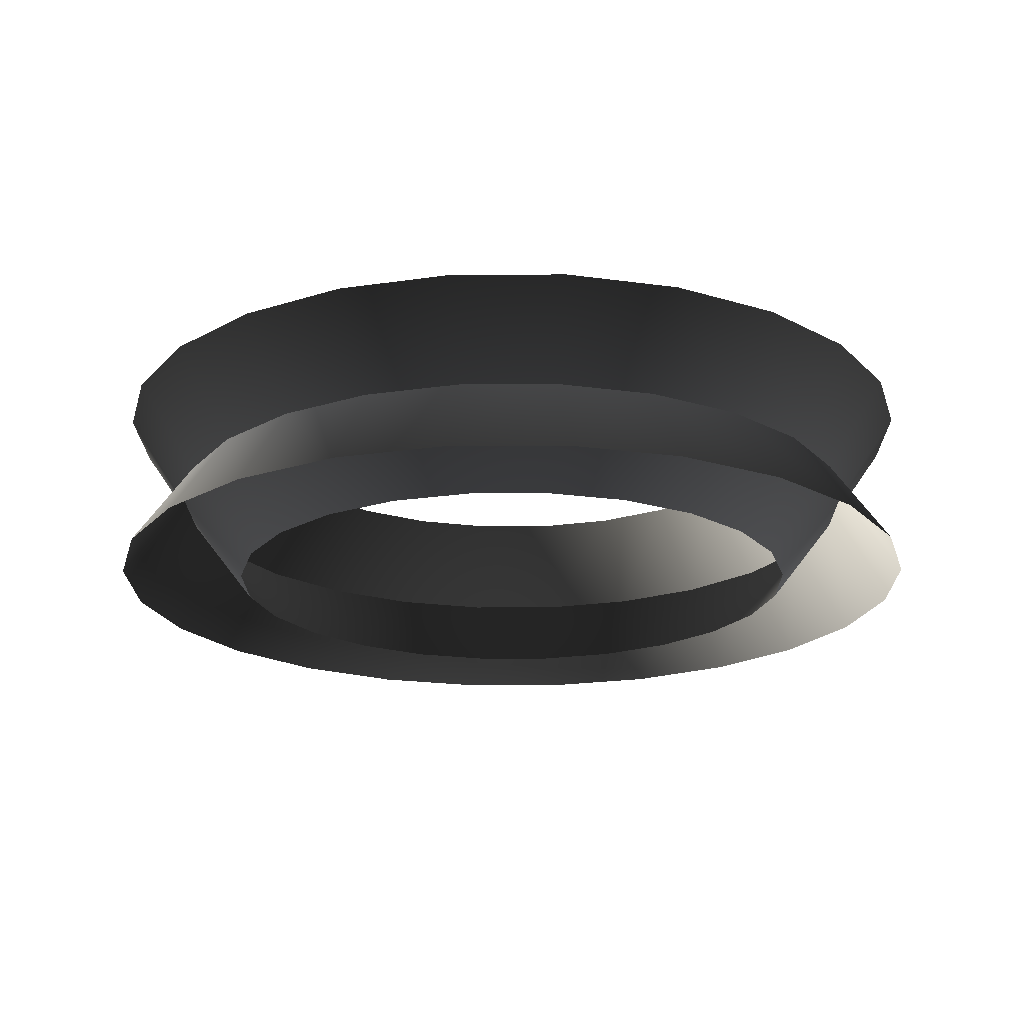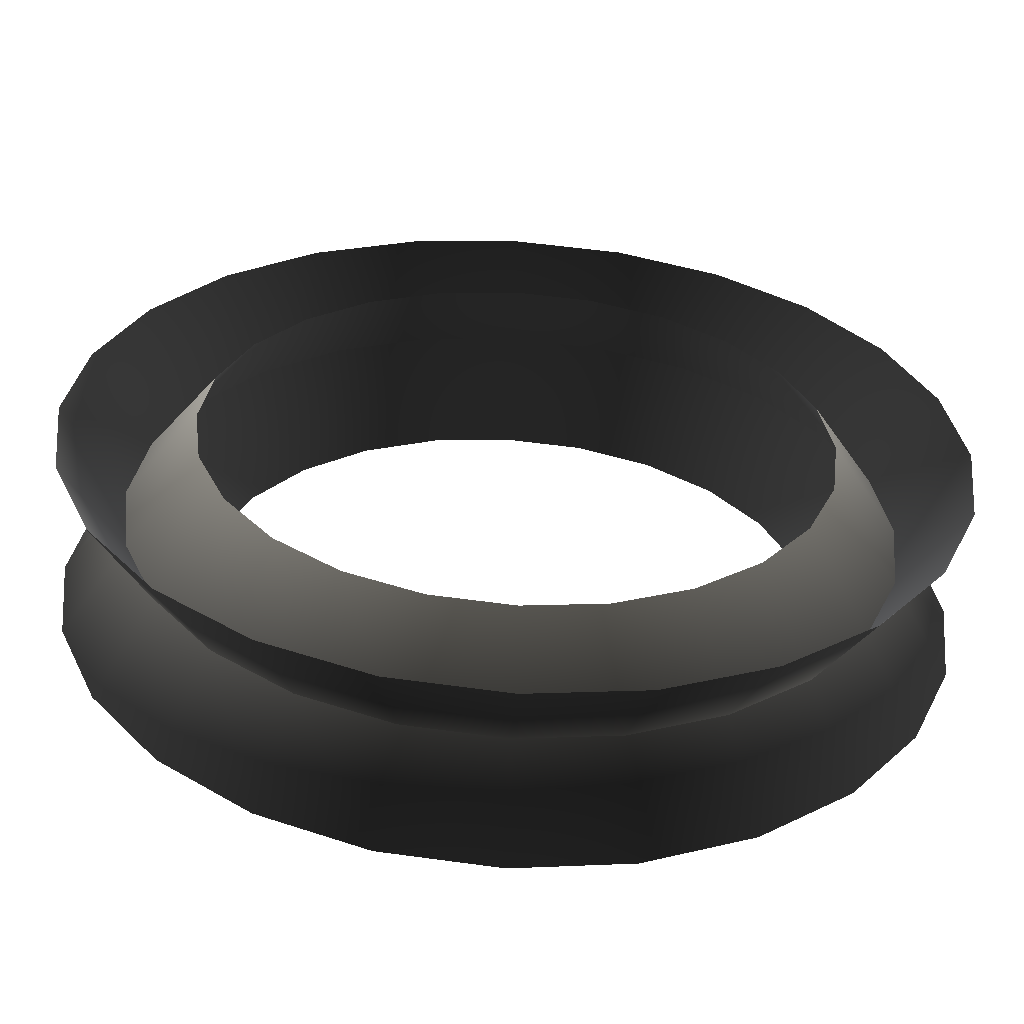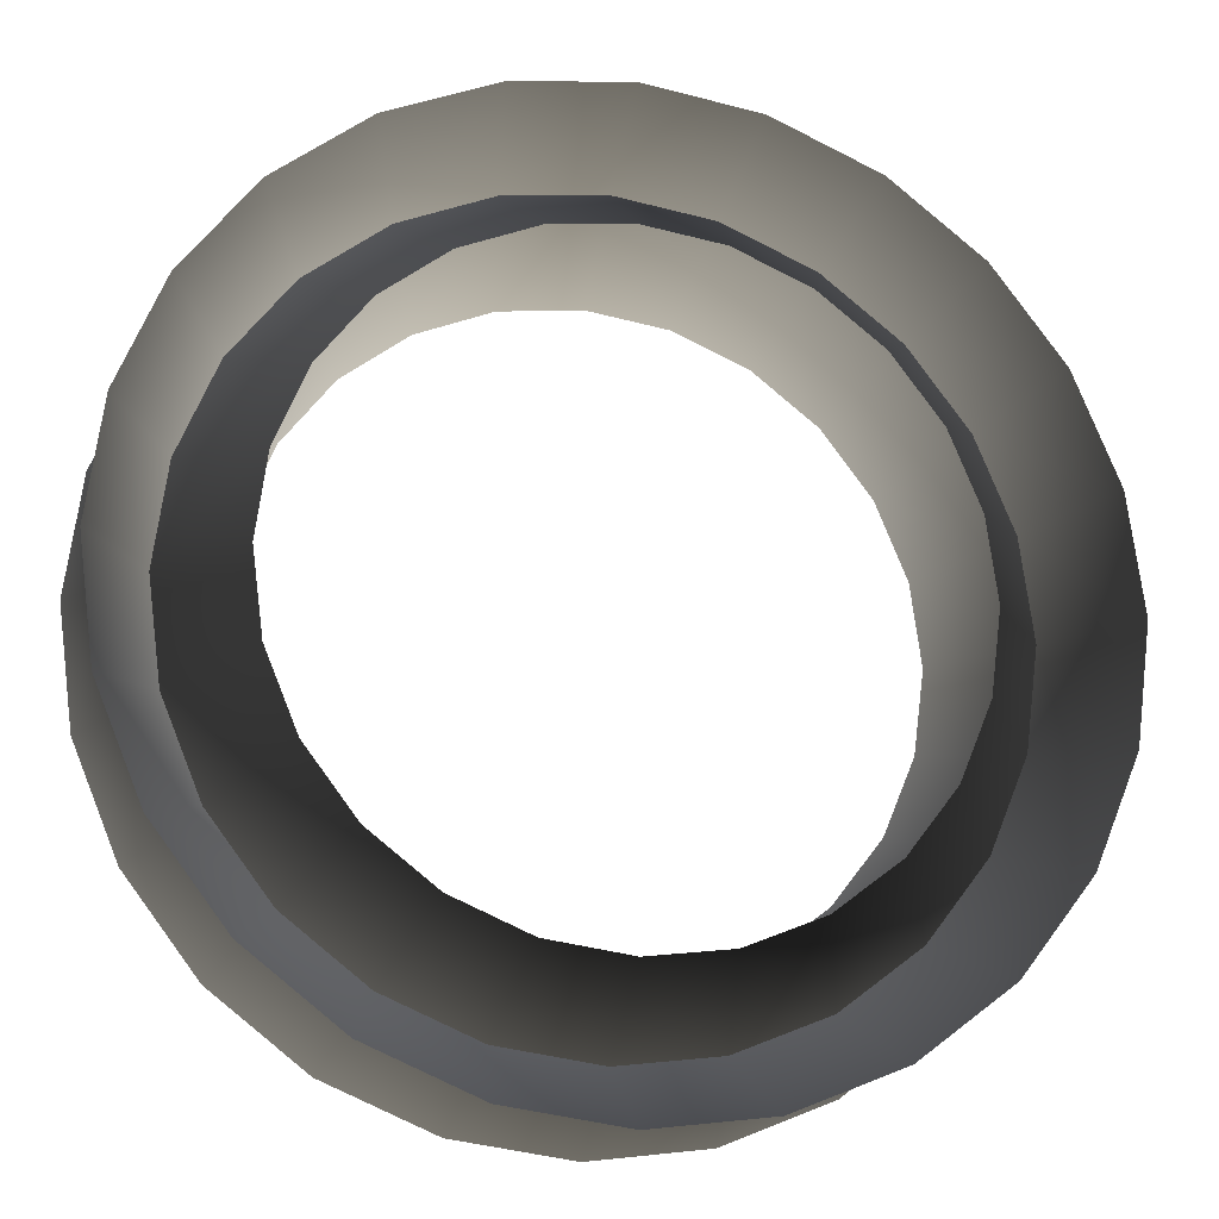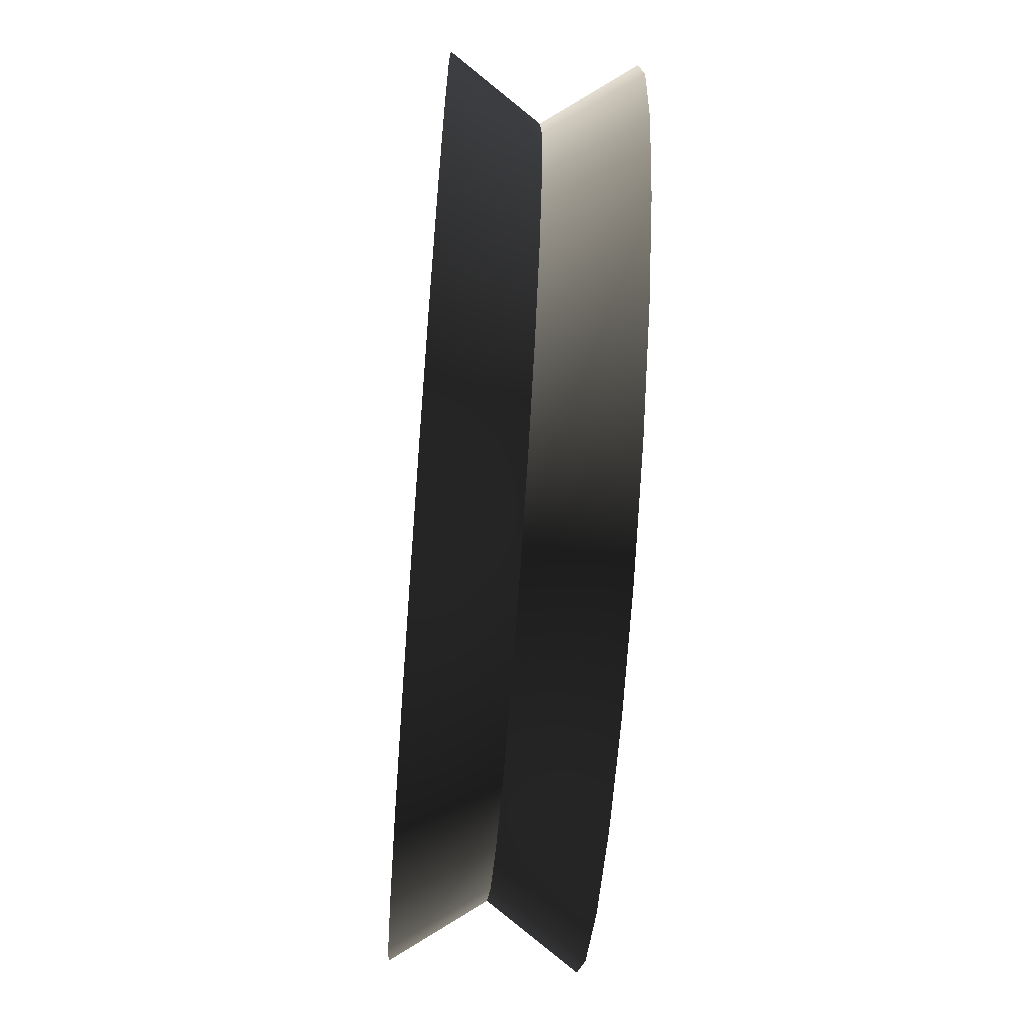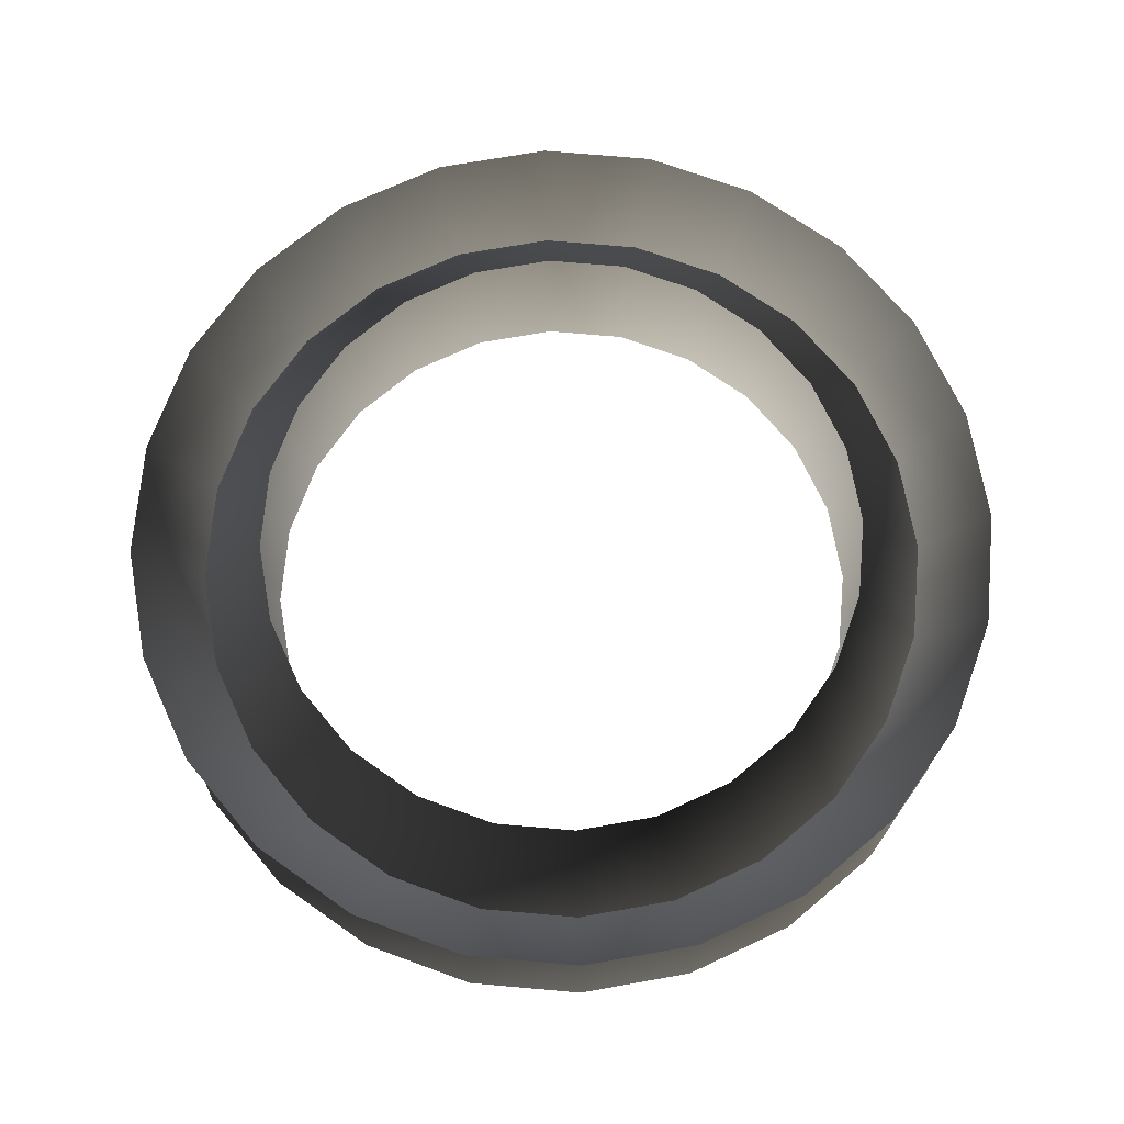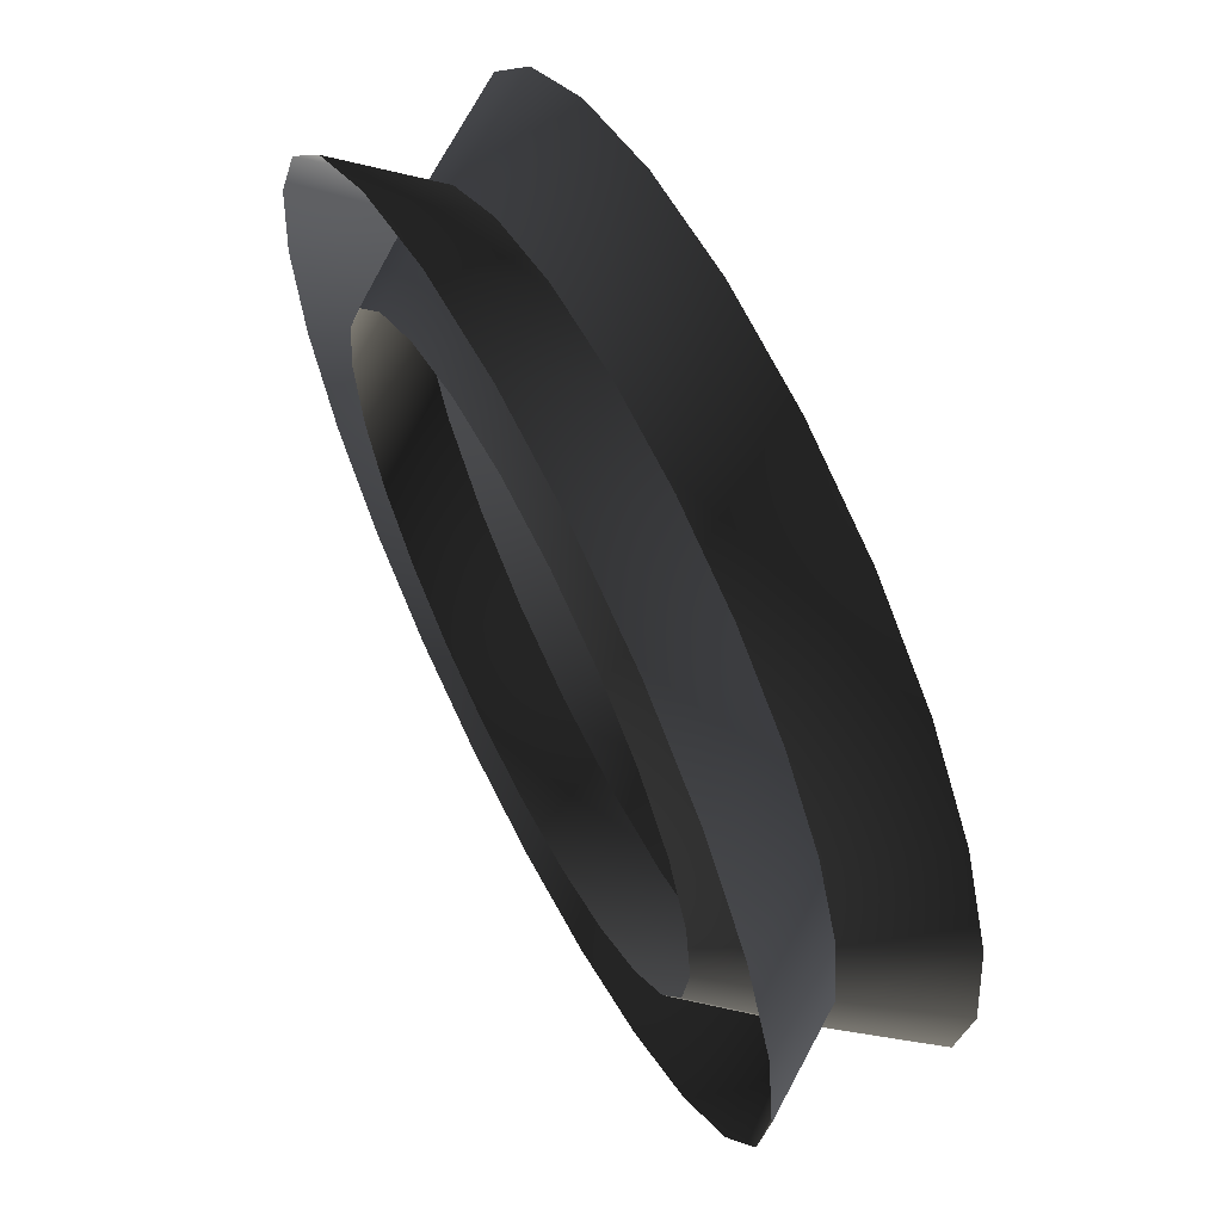
<metadata>
{"format":"obj","ext":"obj","renderer":"f3d","projection":"perspective","resolution":1024,"background":"white","views":[{"elev":-19.8,"azim":143.0,"up":"+Y"},{"elev":-59.3,"azim":-3.4,"up":"+Z"},{"elev":-18.4,"azim":165.2,"up":"+Z"},{"elev":-68.4,"azim":-94.2,"up":"+Z"},{"elev":71.2,"azim":162.5,"up":"+Y"},{"elev":63.9,"azim":62.7,"up":"+Z"}]}
</metadata>
<code>
g fx_mesh_expandenergy_09
v -0.796 -0.9 -2.976
v 0.001504 -0.9 -3.081
v 0.001843 -4.215e-06 -3.775
v -0.9752 -4.045e-06 -3.647
v 0.002148 0.9 -4.397
v -1.539 -0.9 -2.669
v -1.136 0.9 -4.248
v -1.886 -3.839e-06 -3.27
v -2.178 -0.9 -2.18
v -2.197 0.9 -3.809
v -2.668 -3.658e-06 -2.67
v -2.667 -0.9 -1.542
v -3.108 0.9 -3.111
v -3.268 -3.476e-06 -1.889
v -2.976 -0.9 -0.7989
v -3.807 0.9 -2.2
v -3.646 -3.343e-06 -0.9787
v -3.081 -0.9 -0.001503
v -4.247 0.9 -1.14
v -3.775 -3.234e-06 -0.001841
v -2.976 -0.9 0.796
v -4.397 0.9 -0.002144
v -3.647 -3.173e-06 0.9752
v -2.669 -0.9 1.539
v -4.248 0.9 1.136
v -3.27 -3.149e-06 1.886
v -2.18 -0.9 2.178
v -3.809 0.9 2.197
v -2.67 -3.185e-06 2.668
v -1.542 -0.9 2.667
v -3.111 0.9 3.108
v -1.889 -3.27e-06 3.268
v -0.7989 -0.9 2.976
v -2.2 0.9 3.807
v -0.9787 -3.391e-06 3.646
v -0.001502 -0.9 3.081
v -1.14 0.9 4.247
v -0.00184 -3.549e-06 3.775
v 0.796 -0.9 2.976
v -0.002142 0.9 4.397
v 0.9752 -3.743e-06 3.647
v 1.539 -0.9 2.669
v 1.136 0.9 4.248
v 1.886 -3.948e-06 3.27
v 2.178 -0.9 2.18
v 2.197 0.9 3.809
v 2.668 -4.13e-06 2.67
v 2.667 -0.9 1.542
v 3.108 0.9 3.111
v 3.268 -4.312e-06 1.889
v 2.976 -0.9 0.7989
v 3.807 0.9 2.2
v 3.646 -4.445e-06 0.9787
v 3.081 -0.9 0.001501
v 4.247 0.9 1.14
v 3.775 -4.554e-06 0.00184
v 2.976 -0.9 -0.796
v 4.397 0.9 0.002144
v 3.647 -4.615e-06 -0.9752
v 2.669 -0.9 -1.539
v 4.248 0.9 -1.136
v 3.27 -4.639e-06 -1.886
v 2.18 -0.9 -2.178
v 3.809 0.9 -2.197
v 2.67 -4.602e-06 -2.668
v 1.542 -0.9 -2.667
v 3.111 0.9 -3.108
v 1.889 -4.506e-06 -3.268
v 0.7989 -0.9 -2.976
v 2.2 0.9 -3.807
v 0.9787 -4.384e-06 -3.646
v 0.001504 -0.9 -3.081
v 1.14 0.9 -4.247
v 0.001843 -4.215e-06 -3.775
v 0.002148 0.9 -4.397
v 0.796 0.9 -2.976
v -0.001503 0.9 -3.081
v -0.001842 3.9e-06 -3.775
v 0.9752 3.743e-06 -3.647
v -0.002146 -0.9 -4.397
v 1.539 0.9 -2.669
v 1.136 -0.9 -4.248
v 1.886 3.585e-06 -3.27
v 2.178 0.9 -2.18
v 2.197 -0.9 -3.809
v 2.668 3.452e-06 -2.67
v 3.108 -0.9 -3.111
v 2.667 0.9 -1.542
v 3.268 3.343e-06 -1.889
v 3.108 -0.9 -3.111
v 2.976 0.9 -0.7989
v 3.807 -0.9 -2.2
v 3.646 3.27e-06 -0.9787
v 3.081 0.9 -0.001501
v 4.247 -0.9 -1.14
v 3.775 3.258e-06 -0.001839
v 2.976 0.9 0.796
v 4.397 -0.9 -0.002143
v 3.647 3.27e-06 0.9752
v 2.669 0.9 1.539
v 4.248 -0.9 1.136
v 3.27 3.343e-06 1.886
v 2.18 0.9 2.178
v 3.809 -0.9 2.197
v 2.67 3.452e-06 2.668
v 3.111 -0.9 3.108
v 1.542 0.9 2.667
v 1.889 3.585e-06 3.268
v 3.111 -0.9 3.108
v 0.7989 0.9 2.976
v 2.2 -0.9 3.807
v 0.9787 3.743e-06 3.646
v 0.001503 0.9 3.081
v 1.14 -0.9 4.247
v 0.001841 3.9e-06 3.775
v -0.796 0.9 2.976
v 0.002145 -0.9 4.397
v -0.9752 4.07e-06 3.647
v -1.539 0.9 2.669
v -1.136 -0.9 4.248
v -1.886 4.239e-06 3.27
v -2.178 0.9 2.18
v -2.197 -0.9 3.809
v -2.668 4.384e-06 2.67
v -3.108 -0.9 3.111
v -2.667 0.9 1.542
v -3.268 4.481e-06 1.889
v -3.108 -0.9 3.111
v -2.976 0.9 0.7989
v -3.807 -0.9 2.2
v -3.646 4.554e-06 0.9787
v -3.081 0.9 0.001504
v -4.247 -0.9 1.14
v -3.775 4.578e-06 0.001842
v -2.976 0.9 -0.796
v -4.397 -0.9 0.002146
v -3.647 4.554e-06 -0.9752
v -2.669 0.9 -1.539
v -4.248 -0.9 -1.136
v -3.27 4.481e-06 -1.886
v -2.18 0.9 -2.178
v -3.809 -0.9 -2.197
v -2.67 4.384e-06 -2.668
v -1.542 0.9 -2.667
v -3.111 -0.9 -3.108
v -1.889 4.239e-06 -3.268
v -0.7989 0.9 -2.976
v -2.2 -0.9 -3.807
v -0.9787 4.07e-06 -3.646
v -0.001503 0.9 -3.081
v -1.14 -0.9 -4.247
v -0.001842 3.9e-06 -3.775
v -0.002146 -0.9 -4.397
g fx_mesh_expandenergy_09_0
f 3 2 1
f 4 3 1
f 5 3 4
f 4 1 6
f 7 5 4
f 8 4 6
f 7 4 8
f 8 6 9
f 10 7 8
f 11 8 9
f 10 8 11
f 11 9 12
f 13 10 11
f 14 11 12
f 13 11 14
f 14 12 15
f 16 13 14
f 17 14 15
f 16 14 17
f 17 15 18
f 19 16 17
f 20 17 18
f 19 17 20
f 20 18 21
f 22 19 20
f 23 20 21
f 22 20 23
f 23 21 24
f 25 22 23
f 26 23 24
f 25 23 26
f 26 24 27
f 28 25 26
f 29 26 27
f 28 26 29
f 29 27 30
f 31 28 29
f 32 29 30
f 31 29 32
f 32 30 33
f 34 31 32
f 35 32 33
f 34 32 35
f 35 33 36
f 37 34 35
f 38 35 36
f 37 35 38
f 38 36 39
f 40 37 38
f 41 38 39
f 40 38 41
f 41 39 42
f 43 40 41
f 44 41 42
f 43 41 44
f 44 42 45
f 46 43 44
f 47 44 45
f 46 44 47
f 47 45 48
f 49 46 47
f 50 47 48
f 49 47 50
f 50 48 51
f 52 49 50
f 53 50 51
f 52 50 53
f 53 51 54
f 55 52 53
f 56 53 54
f 55 53 56
f 56 54 57
f 58 55 56
f 59 56 57
f 58 56 59
f 59 57 60
f 61 58 59
f 62 59 60
f 61 59 62
f 62 60 63
f 64 61 62
f 65 62 63
f 64 62 65
f 65 63 66
f 67 64 65
f 68 65 66
f 67 65 68
f 68 66 69
f 70 67 68
f 71 68 69
f 70 68 71
f 71 69 72
f 73 70 71
f 74 71 72
f 73 71 74
f 75 73 74
f 78 77 76
f 79 78 76
f 80 78 79
f 79 76 81
f 82 80 79
f 83 79 81
f 82 79 83
f 83 81 84
f 85 82 83
f 86 83 84
f 85 83 86
f 87 85 86
f 86 84 88
f 89 86 88
f 90 86 89
f 89 88 91
f 92 90 89
f 93 89 91
f 92 89 93
f 93 91 94
f 95 92 93
f 96 93 94
f 95 93 96
f 96 94 97
f 98 95 96
f 99 96 97
f 98 96 99
f 99 97 100
f 101 98 99
f 102 99 100
f 101 99 102
f 102 100 103
f 104 101 102
f 105 102 103
f 104 102 105
f 106 104 105
f 105 103 107
f 108 105 107
f 109 105 108
f 108 107 110
f 111 109 108
f 112 108 110
f 111 108 112
f 112 110 113
f 114 111 112
f 115 112 113
f 114 112 115
f 115 113 116
f 117 114 115
f 118 115 116
f 117 115 118
f 118 116 119
f 120 117 118
f 121 118 119
f 120 118 121
f 121 119 122
f 123 120 121
f 124 121 122
f 123 121 124
f 125 123 124
f 124 122 126
f 127 124 126
f 128 124 127
f 127 126 129
f 130 128 127
f 131 127 129
f 130 127 131
f 131 129 132
f 133 130 131
f 134 131 132
f 133 131 134
f 134 132 135
f 136 133 134
f 137 134 135
f 136 134 137
f 137 135 138
f 139 136 137
f 140 137 138
f 139 137 140
f 140 138 141
f 142 139 140
f 143 140 141
f 142 140 143
f 143 141 144
f 145 142 143
f 146 143 144
f 145 143 146
f 146 144 147
f 148 145 146
f 149 146 147
f 148 146 149
f 149 147 150
f 151 148 149
f 152 149 150
f 151 149 152
f 153 151 152

</code>
